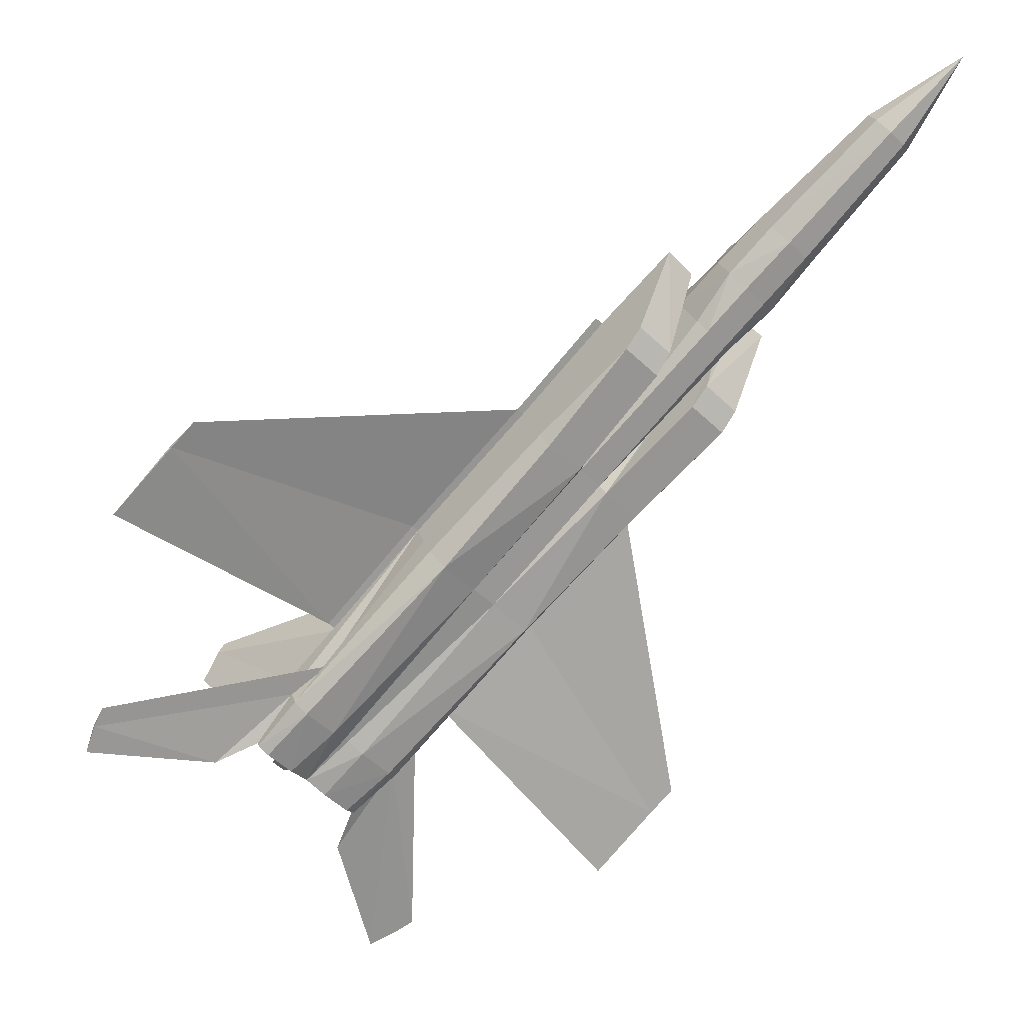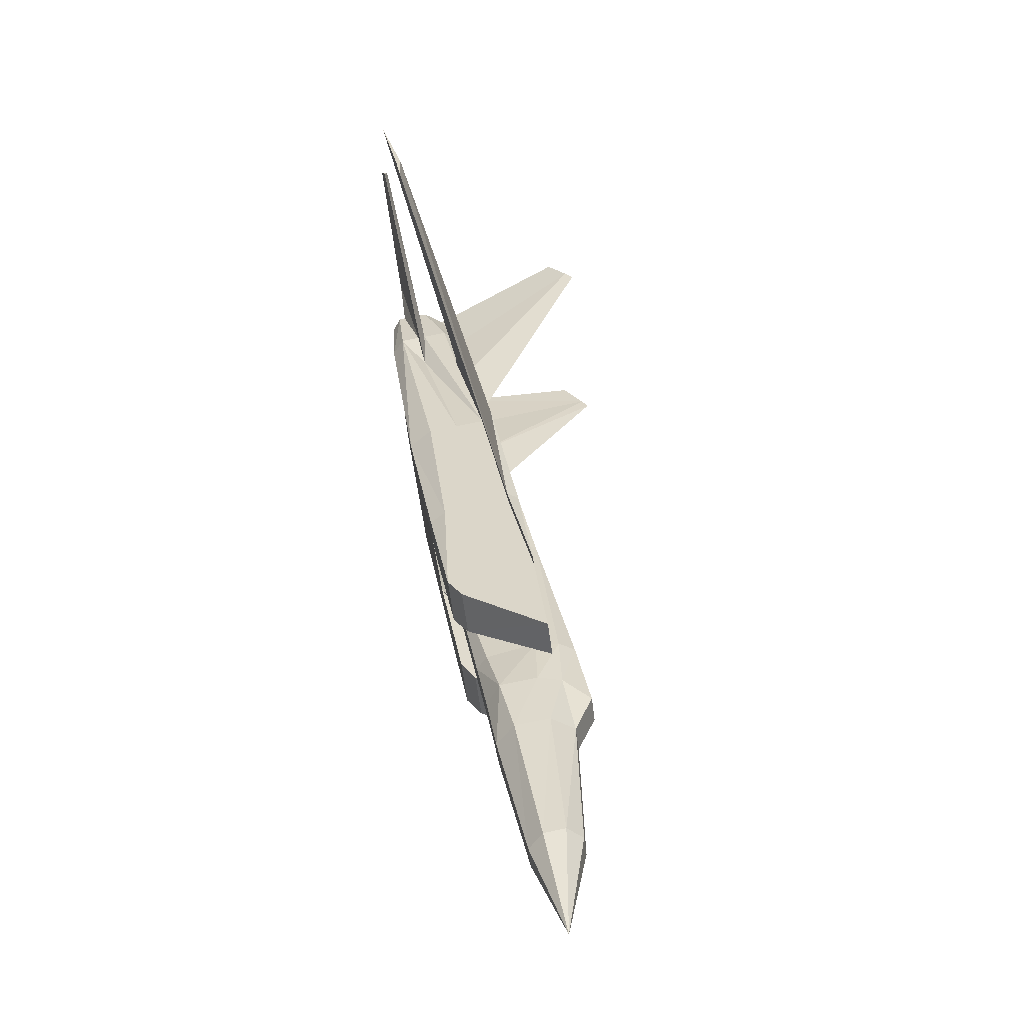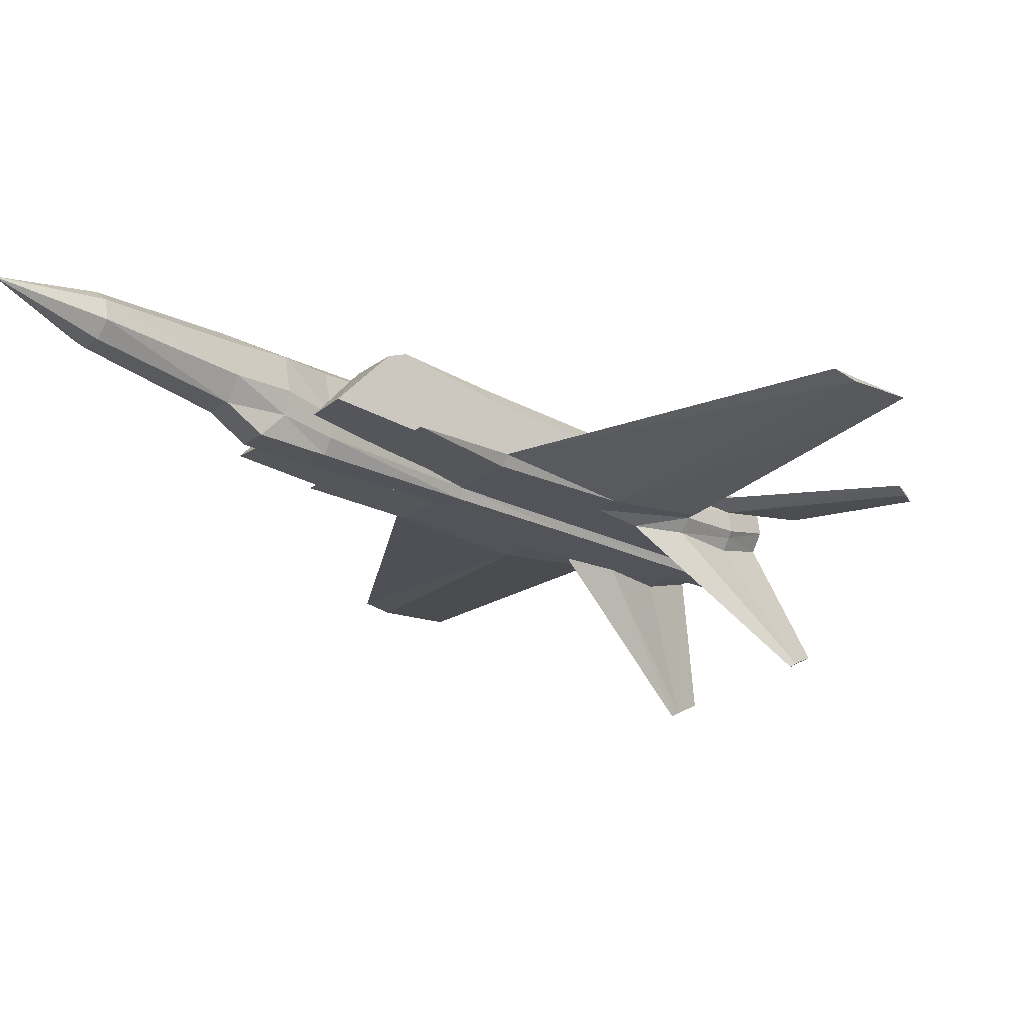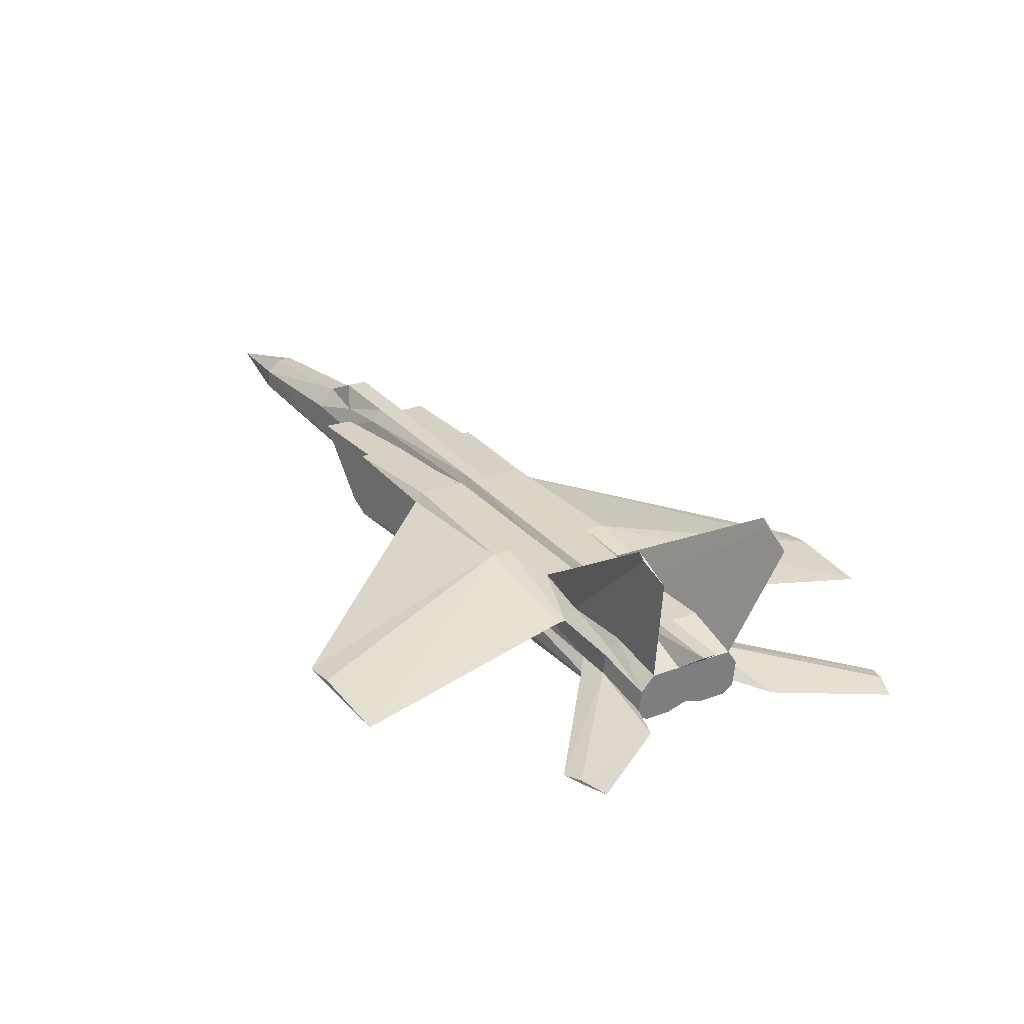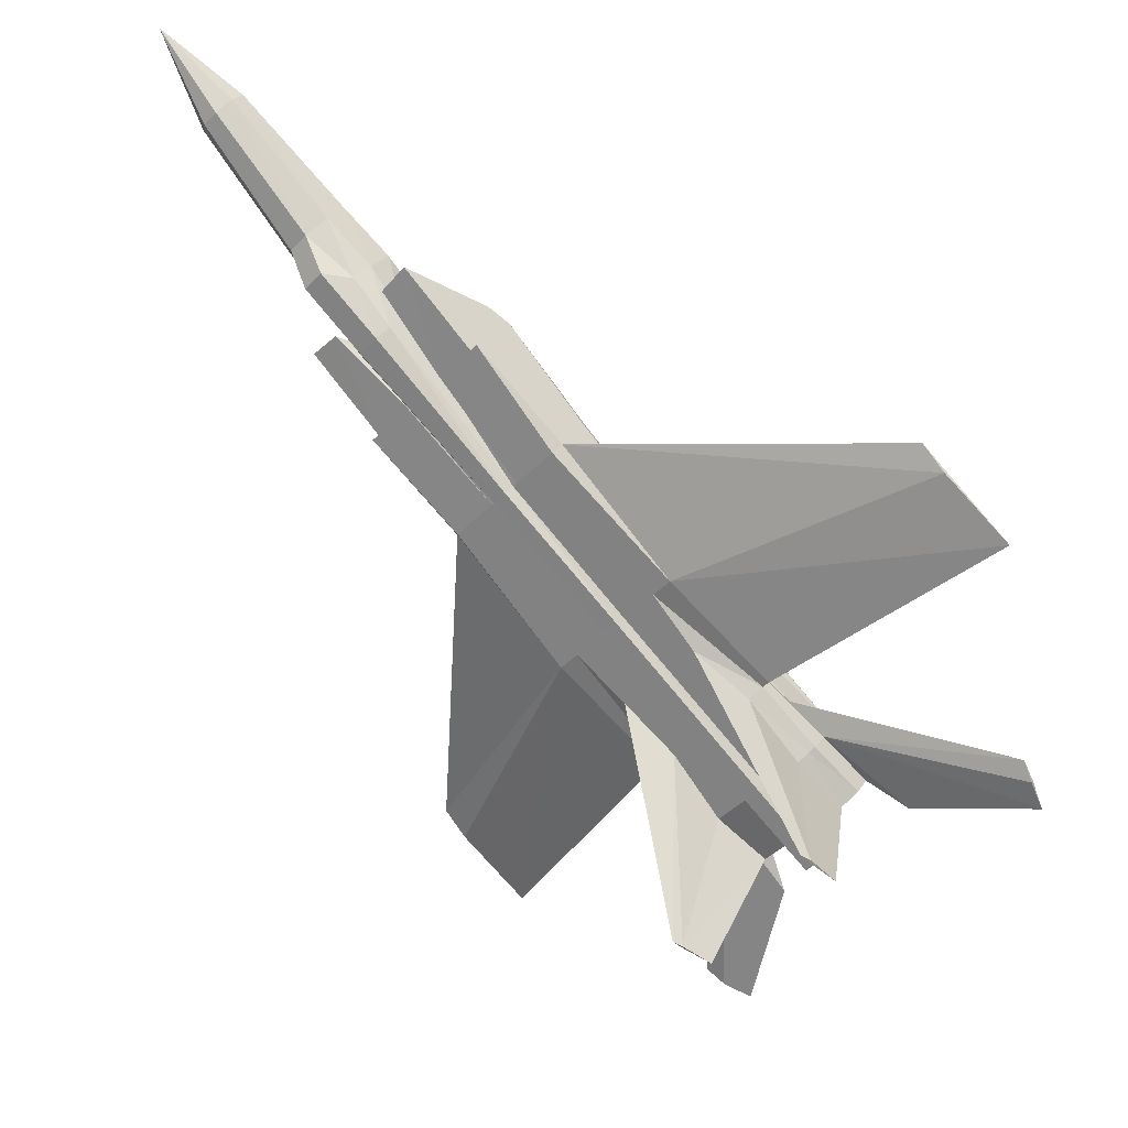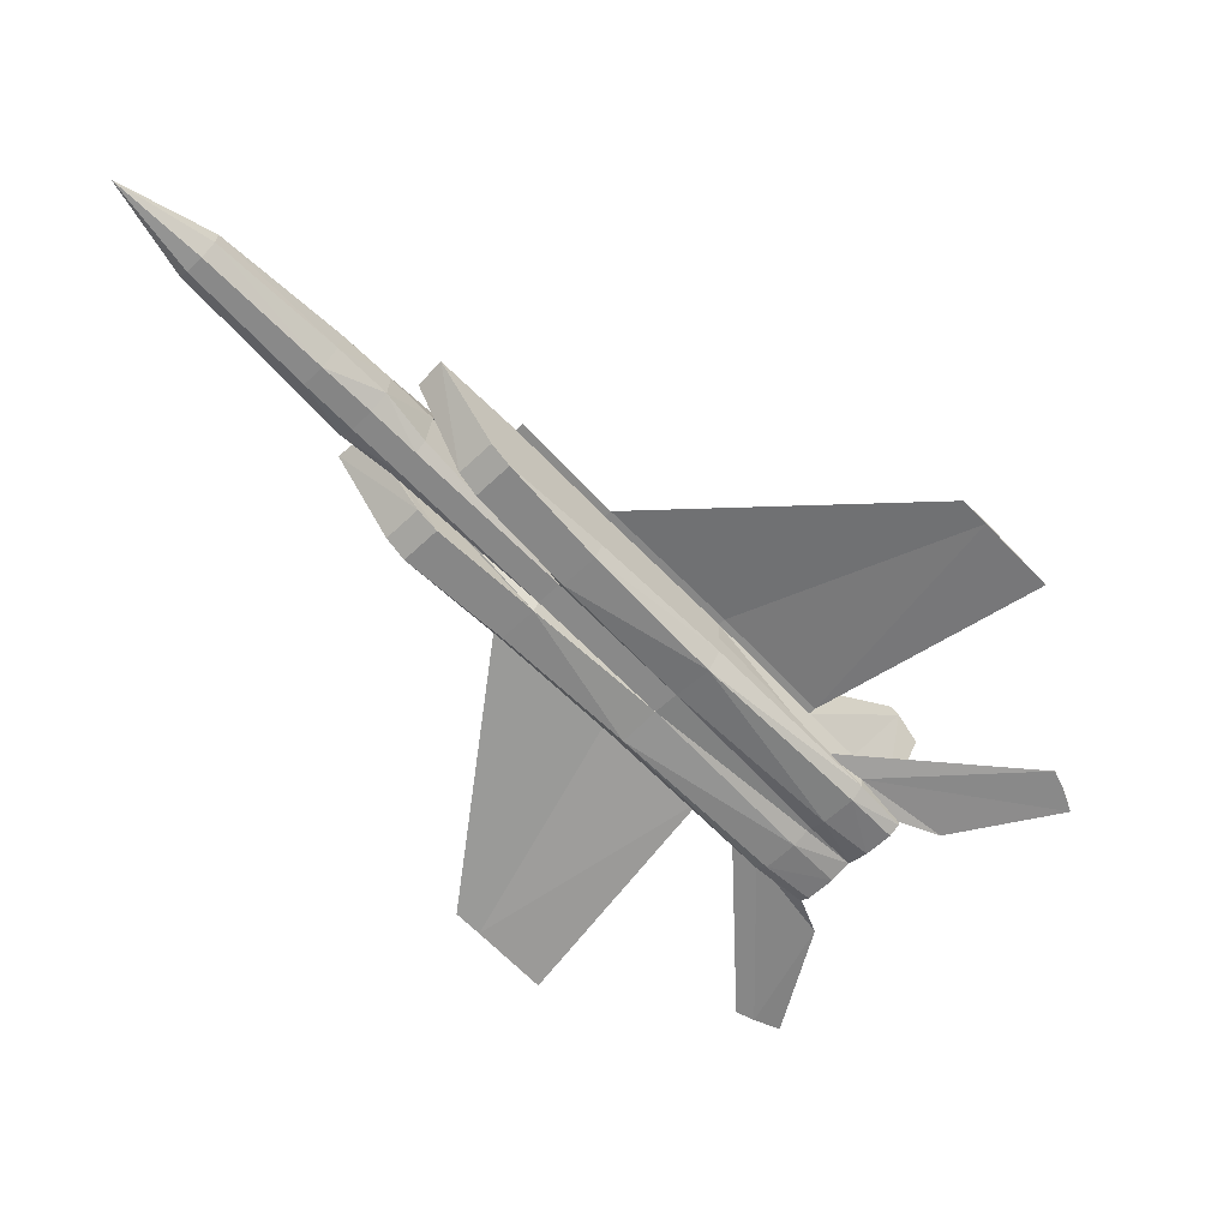
<metadata>
{"format":"obj","ext":"obj","renderer":"f3d","projection":"perspective","resolution":1024,"background":"white","views":[{"elev":24.6,"azim":171.0,"up":"+Y"},{"elev":78.3,"azim":-96.1,"up":"+Y"},{"elev":63.1,"azim":-0.8,"up":"+Y"},{"elev":25.4,"azim":8.8,"up":"+Z"},{"elev":21.7,"azim":30.3,"up":"+Y"},{"elev":-56.9,"azim":-91.7,"up":"+Z"}]}
</metadata>
<code>
o m1182
v 0.74 0.2665 0.02876
v 0.7634 0.2892 0.02728
v 0.7726 0.297 0.03485
v 0.7732 0.2968 0.04092
v 0.7756 0.2959 0.06523
v 0.7672 0.2853 0.0836
v 0.7416 0.2605 0.08523
v 0.7266 0.2484 0.06732
v 0.7236 0.2495 0.03694
v 0.7153 0.235 0.0869
v 0.6898 0.2101 0.08852
v 0.6778 0.2009 0.07145
v 0.6754 0.2018 0.04714
v 0.6748 0.202 0.04106
v 0.6827 0.2108 0.0324
v 0.7057 0.2331 0.03094
v 0.3199 0.7772 0.1527
v 0.3656 0.7251 0.07503
v 0.3339 0.6942 0.07705
v 0.2155 0.6758 0.1594
v 0.2411 0.6978 0.1581
v 0.293 0.6545 0.07964
v 0.2613 0.6237 0.08166
v 0.2951 0.7502 0.1547
v 0.2464 0.7687 0.1864
v 0.2676 0.7606 0.1609
v 0.2162 0.7978 0.1671
v 0.2282 0.751 0.1875
v 0.2341 0.728 0.163
v 0.2844 0.6926 0.1792
v 0.1987 0.7808 0.1682
v 0.3026 0.7103 0.1781
v 0.025 0.975 0.1352
v 0.1086 0.9045 0.1596
v 0.1177 0.9153 0.1448
v 0.1157 0.9161 0.124
v 0.104 0.9067 0.11
v 0.08938 0.8925 0.1109
v 0.08063 0.882 0.1262
v 0.0827 0.8813 0.147
v 0.0947 0.891 0.1605
v 0.8228 0.2814 0.2162
v 0.8046 0.3063 0.2333
v 0.8028 0.3045 0.2344
v 0.7974 0.3127 0.2404
v 0.6767 0.3888 0.1088
v 0.6225 0.4315 0.1209
v 0.7256 0.3288 0.1068
v 0.6703 0.3818 0.1143
v 0.7012 0.1633 0.2239
v 0.6776 0.183 0.2413
v 0.6454 0.2513 0.1093
v 0.6719 0.1907 0.2484
v 0.6795 0.1847 0.2422
v 0.6021 0.3156 0.1186
v 0.5503 0.3613 0.1255
v 0.5906 0.3051 0.1143
v 0.649 0.2544 0.1117
v 0.7286 0.3321 0.104
v 0.632 0.03621 0.0535
v 0.6597 0.025 0.05031
v 0.6324 0.03606 0.05755
v 0.6124 0.04622 0.05582
v 0.6307 0.2426 0.06848
v 0.6039 0.2817 0.06545
v 0.6296 0.243 0.05734
v 0.6929 0.156 0.04779
v 0.9501 0.3072 0.03184
v 0.9403 0.3353 0.03797
v 0.7351 0.344 0.06185
v 0.8184 0.278 0.03981
v 0.9399 0.3354 0.03392
v 0.9306 0.3553 0.03559
v 0.6965 0.3718 0.05956
v 0.7344 0.3442 0.05476
v 0.4826 0.62 0.1311
v 0.5973 0.501 0.1153
v 0.5914 0.4953 0.1156
v 0.4768 0.6144 0.1315
v 0.6904 0.4038 0.09466
v 0.5983 0.5006 0.1259
v 0.5808 0.4836 0.127
v 0.6846 0.3981 0.09503
v 0.3973 0.7104 0.1476
v 0.4778 0.614 0.1421
v 0.8436 0.6337 0.05772
v 0.9047 0.5697 0.04206
v 0.8431 0.6338 0.05316
v 0.3381 0.1432 0.08528
v 0.3149 0.1673 0.08849
v 0.3666 0.5073 0.1385
v 0.4812 0.3883 0.1226
v 0.5744 0.2911 0.102
v 0.4871 0.3939 0.1223
v 0.5802 0.2967 0.1017
v 0.3386 0.143 0.08983
v 0.2798 0.5962 0.1551
v 0.2864 0.6026 0.1547
v 0.3724 0.513 0.1381
v 0.3998 0.07903 0.07417
v 0.4823 0.3879 0.1333
v 0.4998 0.4049 0.1322
v 0.3735 0.5126 0.1488
v 0.8199 0.6579 0.05638
v 0.3907 0.704 0.148
v 0.2268 0.8111 0.1446
v 0.2238 0.8127 0.1106
v 0.3088 0.7183 0.1629
v 0.4395 0.5767 0.1446
v 0.3139 0.7263 0.1402
v 0.3103 0.7227 0.1404
v 0.4355 0.5728 0.1448
v 0.4703 0.6168 0.06618
v 0.3822 0.7072 0.06246
v 0.3572 0.6714 0.1502
v 0.3494 0.6753 0.06455
v 0.4311 0.5809 0.05287
v 0.5502 0.4538 0.129
v 0.542 0.4573 0.04385
v 0.4278 0.5762 0.06328
v 0.5858 0.4974 0.05891
v 0.5736 0.4887 0.03624
v 0.4625 0.6114 0.05088
v 0.6942 0.3092 0.02725
v 0.6819 0.2961 0.03669
v 0.7096 0.3132 0.1078
v 0.7374 0.3431 0.08514
v 0.734 0.339 0.09147
v 0.7326 0.3449 0.03653
v 0.5886 0.4964 0.08727
v 0.4842 0.395 0.09391
v 0.7434 0.2214 0.1087
v 0.7558 0.2335 0.1079
v 0.6951 0.298 0.1174
v 0.6812 0.2846 0.1183
v 0.6764 0.281 0.1099
v 0.665 0.27 0.1106
v 0.638 0.2457 0.09757
v 0.633 0.2417 0.09178
v 0.5216 0.4375 0.04516
v 0.6782 0.2925 0.03692
v 0.6643 0.2801 0.02915
v 0.535 0.4379 0.1386
v 0.5305 0.4347 0.1302
v 0.3705 0.522 0.05672
v 0.3659 0.5154 0.07282
v 0.2778 0.6058 0.0691
v 0.4158 0.5537 0.1461
v 0.4118 0.5498 0.1463
v 0.4073 0.5564 0.06458
v 0.4205 0.5568 0.1565
v 0.3199 0.6352 0.1525
v 0.2657 0.6795 0.1432
v 0.4019 0.5525 0.05473
v 0.3107 0.6377 0.06701
v 0.2694 0.683 0.143
v 0.2744 0.6958 0.08304
v 0.2934 0.7143 0.08183
v 0.2753 0.6857 0.165
v 0.1909 0.7833 0.09359
v 0.2091 0.801 0.09242
v 0.234 0.7378 0.08864
v 0.253 0.7563 0.08743
v 0.18 0.7701 0.1133
v 0.1838 0.7692 0.1473
v 0.6282 0.2435 0.04316
v 0.2716 0.7675 0.1377
v 0.2679 0.7688 0.1013
v 0.3025 0.7217 0.09246
v 0.4329 0.5689 0.1557
v 0.7215 0.3358 0.025
v 0.6982 0.3023 0.1085
v 0.6368 0.2535 0.03038
v 0.4889 0.4065 0.04163
v 0.4814 0.3961 0.06555
v 0.2675 0.6876 0.09469
v 0.2219 0.7242 0.1042
v 0.2256 0.7228 0.1406
v 0.5474 0.4499 0.1378
f 1 2 3
f 1 3 4
f 1 4 5
f 1 5 6
f 1 6 7
f 1 7 8
f 1 8 9
f 10 11 12
f 10 12 13
f 10 13 14
f 10 14 15
f 10 15 16
f 10 16 9
f 10 9 8
f 17 18 19
f 20 21 22
f 20 22 23
f 24 17 19
f 25 26 27
f 28 29 30
f 31 28 25
f 31 25 27
f 28 30 32
f 28 32 25
f 28 31 29
f 25 32 26
f 33 34 35
f 33 36 37
f 38 33 37
f 33 39 40
f 33 40 41
f 33 38 39
f 41 34 33
f 33 35 36
f 42 43 44
f 45 43 46
f 45 46 47
f 42 44 48
f 42 48 6
f 49 48 44
f 11 50 51
f 11 51 52
f 53 54 55
f 53 55 56
f 51 57 52
f 53 51 54
f 50 54 51
f 51 53 56
f 51 56 57
f 54 50 11
f 54 11 58
f 55 54 58
f 42 6 59
f 42 59 43
f 44 45 47
f 44 47 49
f 43 59 46
f 45 44 43
f 60 61 62
f 63 62 64
f 63 64 65
f 61 60 66
f 61 66 67
f 68 69 70
f 68 70 71
f 72 73 69
f 4 71 70
f 13 67 66
f 63 65 66
f 73 74 70
f 69 73 70
f 60 63 66
f 13 64 67
f 4 75 71
f 72 69 68
f 73 72 75
f 73 75 74
f 72 68 71
f 72 71 75
f 62 61 67
f 62 67 64
f 60 62 63
f 76 77 78
f 76 78 79
f 80 81 82
f 80 82 83
f 76 84 85
f 86 87 88
f 88 87 80
f 88 80 77
f 89 90 91
f 89 91 92
f 93 92 94
f 93 94 95
f 89 96 90
f 91 97 98
f 91 98 99
f 85 81 76
f 86 76 81
f 87 81 80
f 100 89 93
f 96 100 101
f 102 103 101
f 103 91 101
f 100 93 101
f 89 92 93
f 87 86 81
f 86 104 76
f 85 82 81
f 92 91 99
f 92 99 94
f 101 93 95
f 101 95 102
f 91 103 97
f 96 89 100
f 90 96 101
f 90 101 91
f 104 88 77
f 104 77 76
f 77 80 83
f 77 83 78
f 88 104 86
f 84 76 79
f 84 79 105
f 36 35 106
f 36 106 107
f 32 108 26
f 109 110 111
f 109 111 112
f 105 79 113
f 105 113 114
f 105 115 109
f 105 109 85
f 110 116 117
f 17 24 115
f 17 115 105
f 19 18 114
f 19 114 116
f 108 112 111
f 82 85 109
f 82 109 118
f 119 120 117
f 105 85 84
f 113 121 122
f 113 122 123
f 47 82 118
f 119 124 125
f 48 49 126
f 5 127 128
f 7 6 48
f 7 48 126
f 4 3 129
f 4 129 75
f 128 127 83
f 128 83 46
f 127 5 4
f 127 4 70
f 121 113 130
f 94 99 131
f 57 56 95
f 56 102 95
f 132 133 134
f 132 134 135
f 10 136 137
f 12 138 139
f 58 137 55
f 133 132 10
f 133 10 7
f 140 141 142
f 136 135 143
f 136 143 144
f 145 146 147
f 148 149 144
f 131 99 146
f 120 119 140
f 120 140 150
f 144 143 151
f 144 151 148
f 147 98 23
f 152 153 21
f 20 23 98
f 153 154 155
f 152 98 103
f 152 103 149
f 99 98 147
f 99 147 146
f 153 149 148
f 153 148 156
f 120 150 157
f 120 157 158
f 30 29 159
f 160 38 37
f 160 37 161
f 157 162 163
f 157 163 158
f 40 39 164
f 40 164 165
f 78 70 74
f 66 65 166
f 107 106 167
f 161 107 168
f 106 27 26
f 35 34 27
f 111 169 168
f 167 26 108
f 158 163 168
f 170 112 108
f 117 120 111
f 122 119 117
f 129 121 130
f 129 171 122
f 122 171 124
f 1 124 171
f 3 2 171
f 9 125 124
f 133 7 172
f 83 127 70
f 65 139 95
f 94 131 65
f 132 135 136
f 9 16 142
f 14 166 173
f 16 15 173
f 12 11 52
f 174 140 142
f 166 175 174
f 166 65 131
f 174 145 154
f 154 153 156
f 22 21 153
f 151 30 159
f 157 176 177
f 178 156 159
f 156 178 177
f 40 165 31
f 165 178 29
f 160 162 177
f 95 94 65
f 160 177 164
f 165 29 31
f 41 40 31
f 176 156 177
f 178 159 29
f 157 177 162
f 148 151 159
f 155 22 153
f 154 156 150
f 140 174 154
f 166 131 175
f 173 166 174
f 174 142 173
f 12 52 138
f 16 173 142
f 15 14 173
f 9 142 141
f 10 132 136
f 65 64 139
f 74 130 78
f 78 83 70
f 133 172 134
f 1 9 124
f 3 171 129
f 2 1 171
f 119 122 124
f 129 122 121
f 74 129 130
f 122 117 123
f 110 117 111
f 170 108 32
f 169 158 168
f 111 167 108
f 111 168 167
f 35 27 106
f 167 106 26
f 163 161 168
f 168 107 167
f 74 75 129
f 164 177 178
f 164 178 165
f 39 38 160
f 39 160 164
f 41 31 27
f 41 27 34
f 162 160 161
f 162 161 163
f 151 170 32
f 151 32 30
f 150 176 157
f 156 176 150
f 147 155 154
f 147 154 145
f 153 152 149
f 21 20 98
f 21 98 152
f 23 22 155
f 23 155 147
f 159 156 148
f 103 102 144
f 103 144 149
f 143 179 170
f 143 170 151
f 140 154 150
f 98 97 103
f 175 146 145
f 175 145 174
f 56 144 102
f 135 134 179
f 135 179 143
f 140 119 125
f 140 125 141
f 55 137 136
f 55 136 144
f 55 144 56
f 52 57 138
f 11 10 137
f 11 137 58
f 9 141 125
f 14 13 66
f 14 66 166
f 139 138 57
f 139 57 95
f 12 139 64
f 12 64 13
f 175 131 146
f 78 130 79
f 46 83 47
f 47 83 82
f 7 126 172
f 6 5 128
f 6 128 59
f 59 128 46
f 172 126 49
f 172 49 47
f 172 47 118
f 134 172 118
f 134 118 179
f 123 114 113
f 112 118 109
f 130 113 79
f 179 118 112
f 179 112 170
f 114 18 105
f 115 24 110
f 17 105 18
f 19 116 110
f 19 110 24
f 110 109 115
f 116 114 123
f 116 123 117
f 111 120 169
f 120 158 169
f 37 36 107
f 37 107 161
f 8 7 10

</code>
